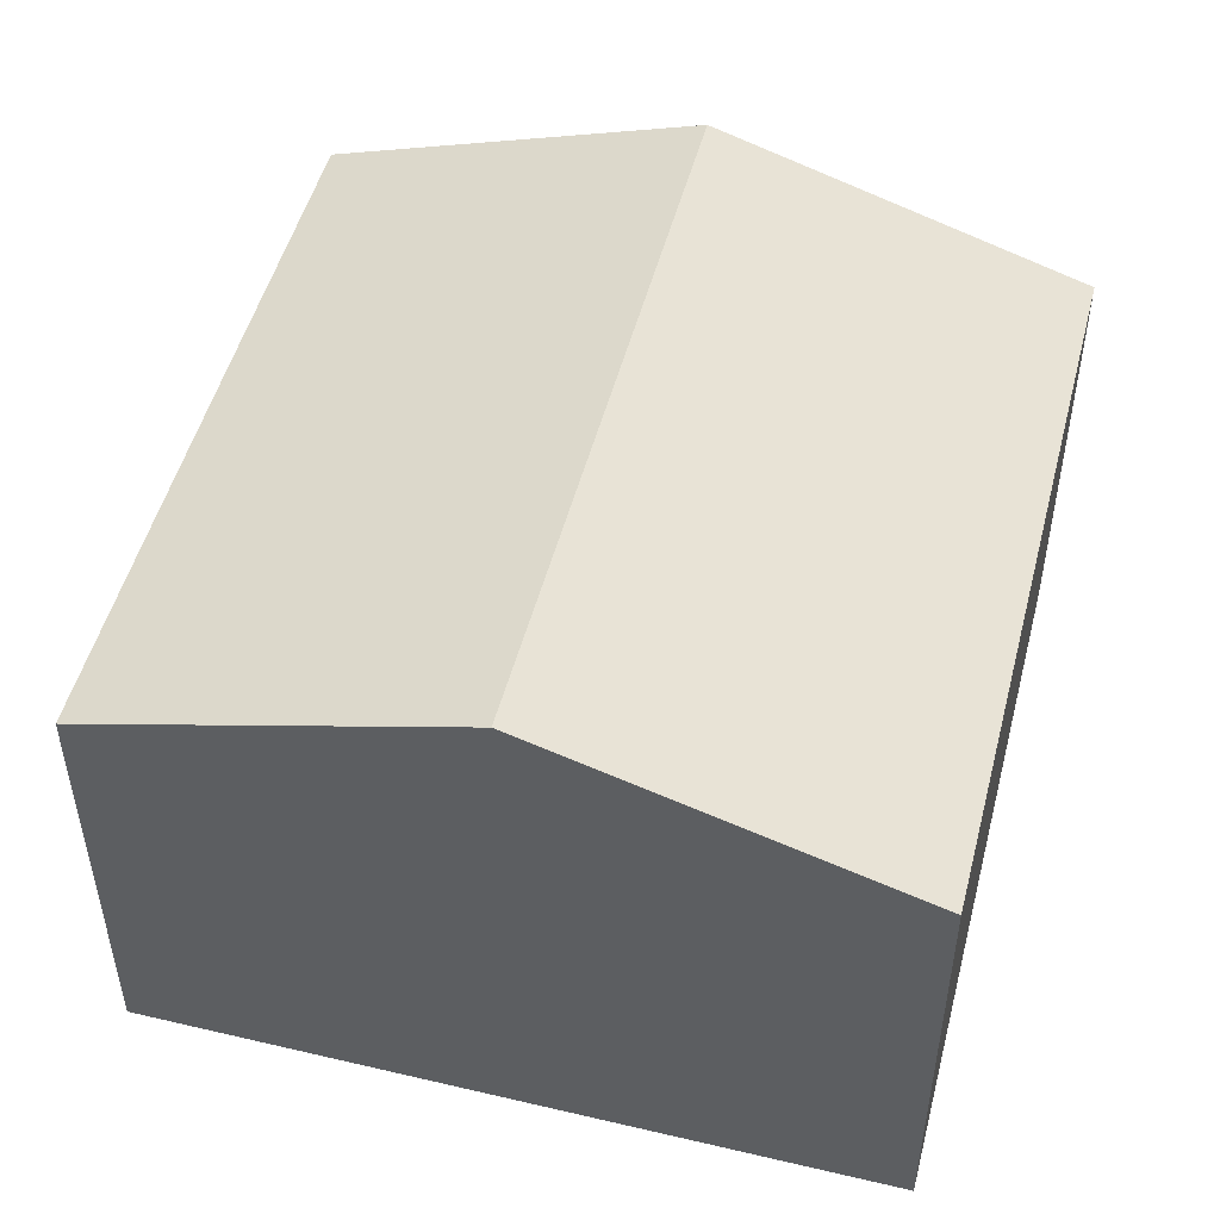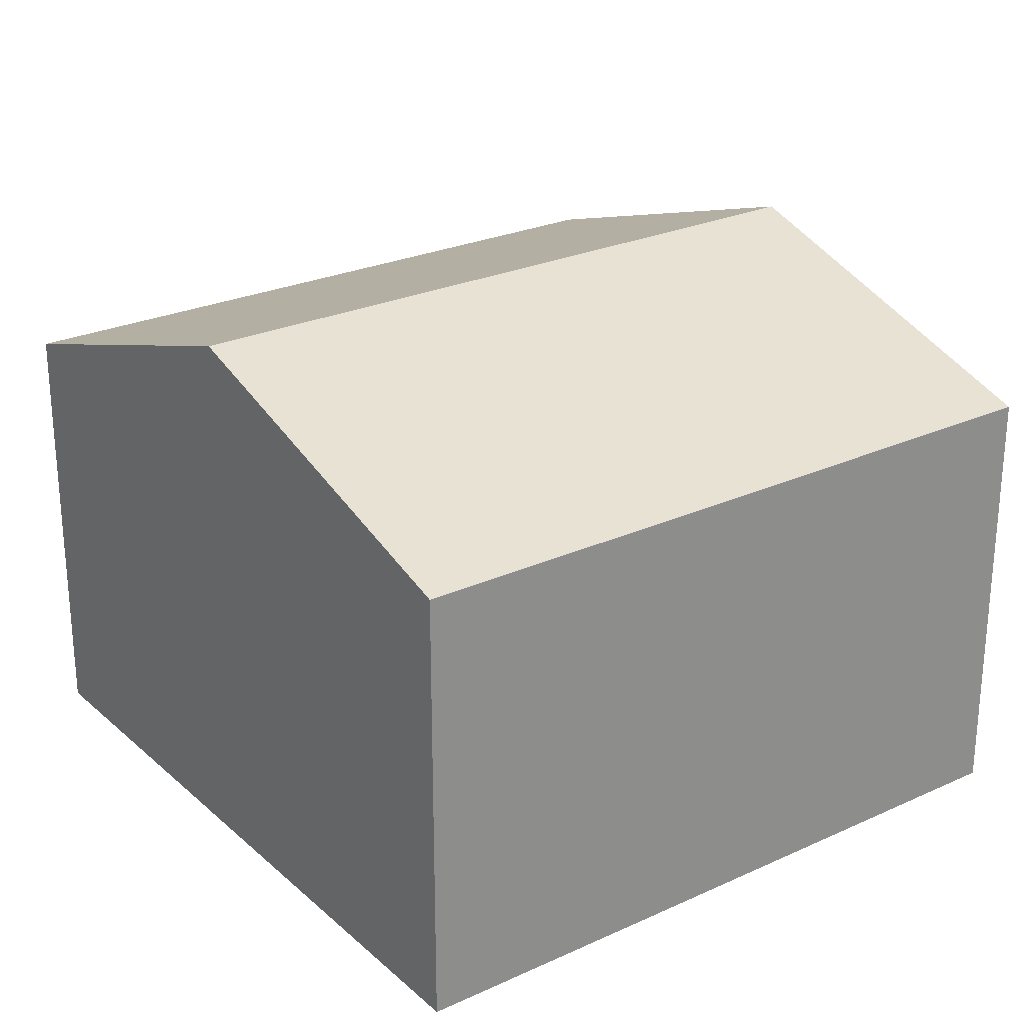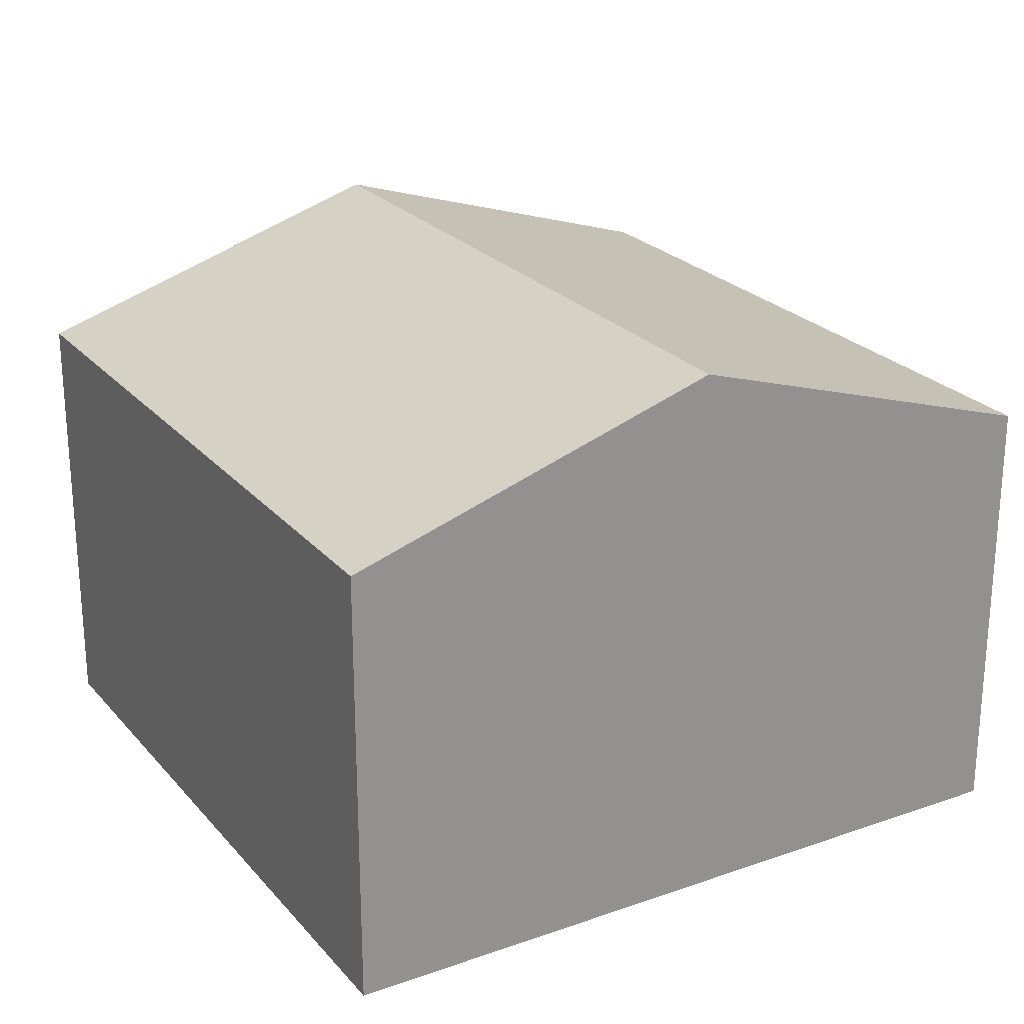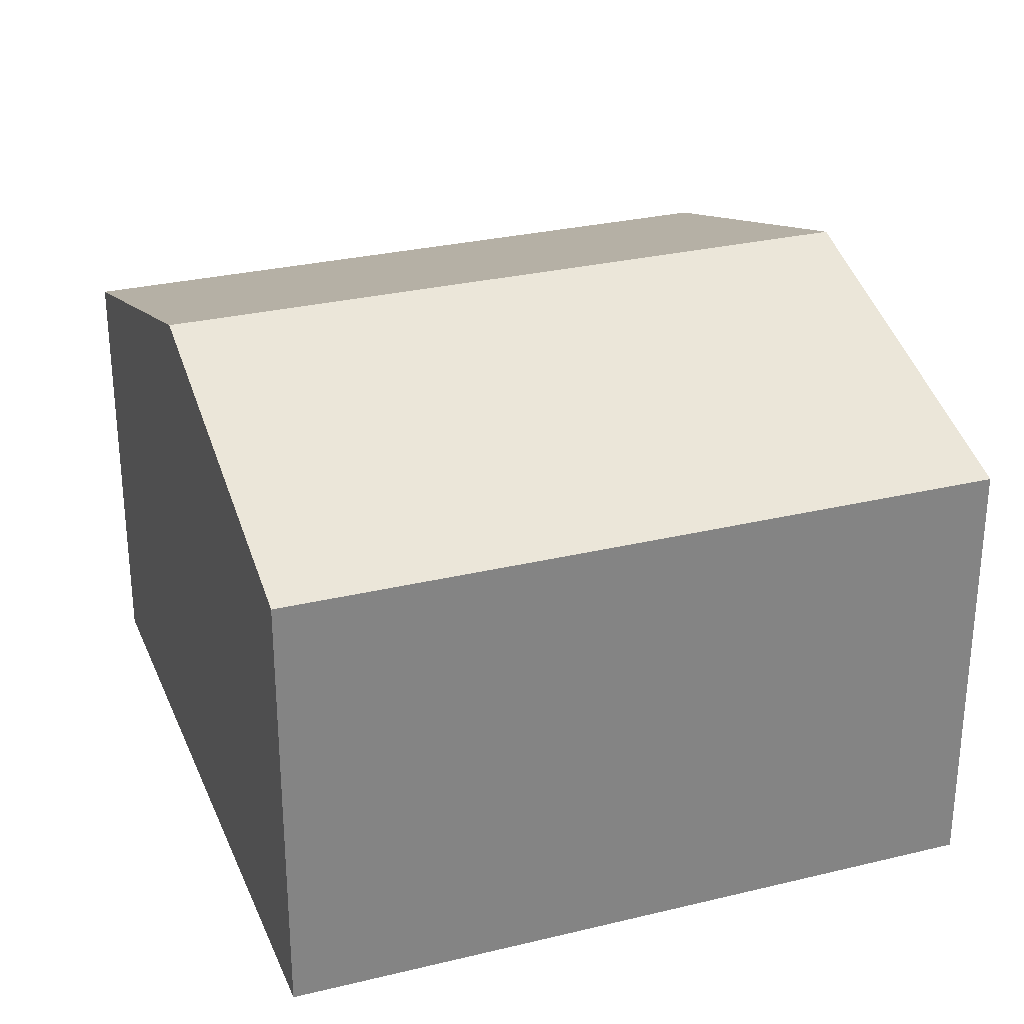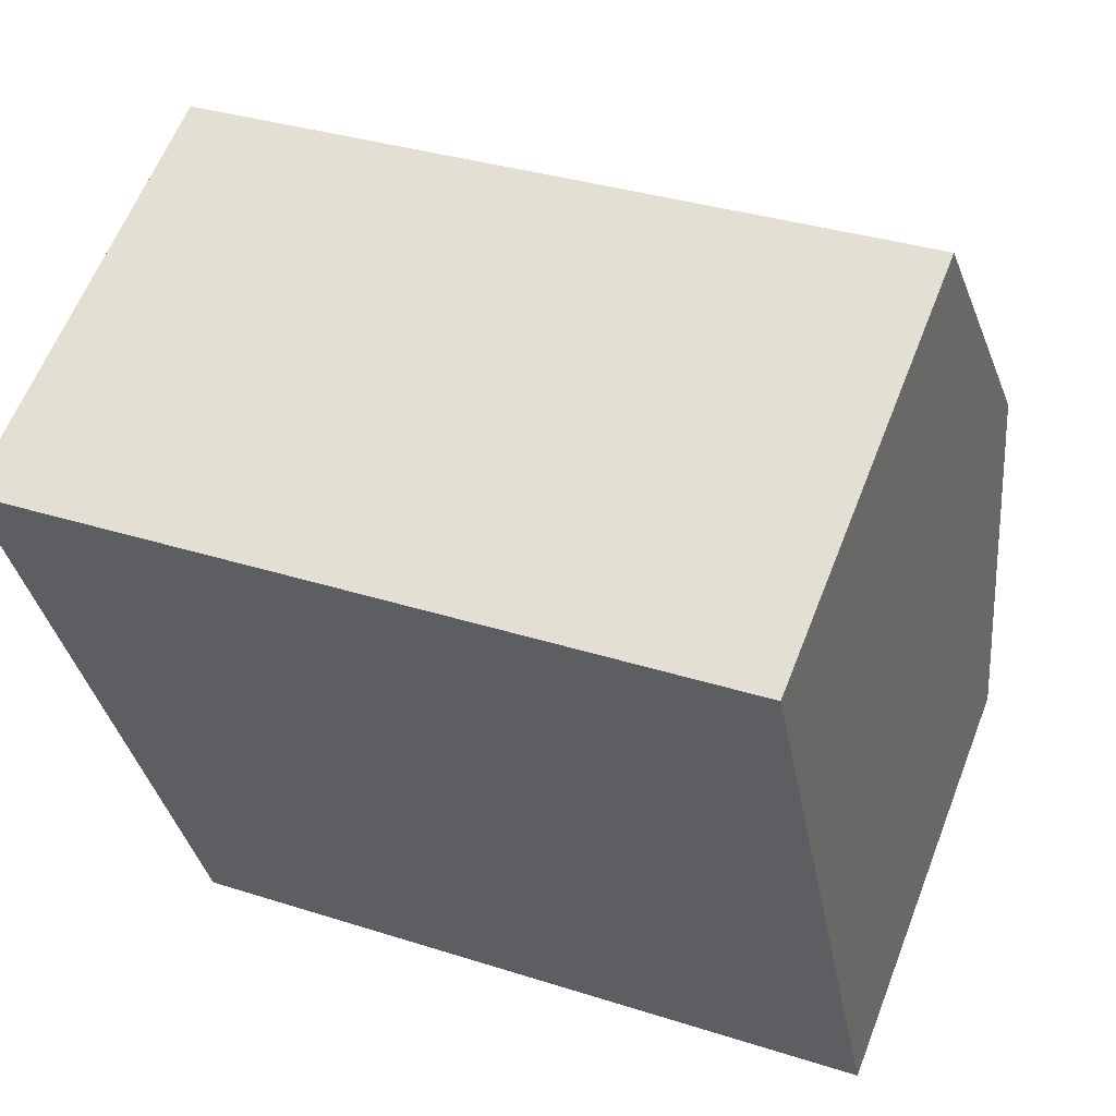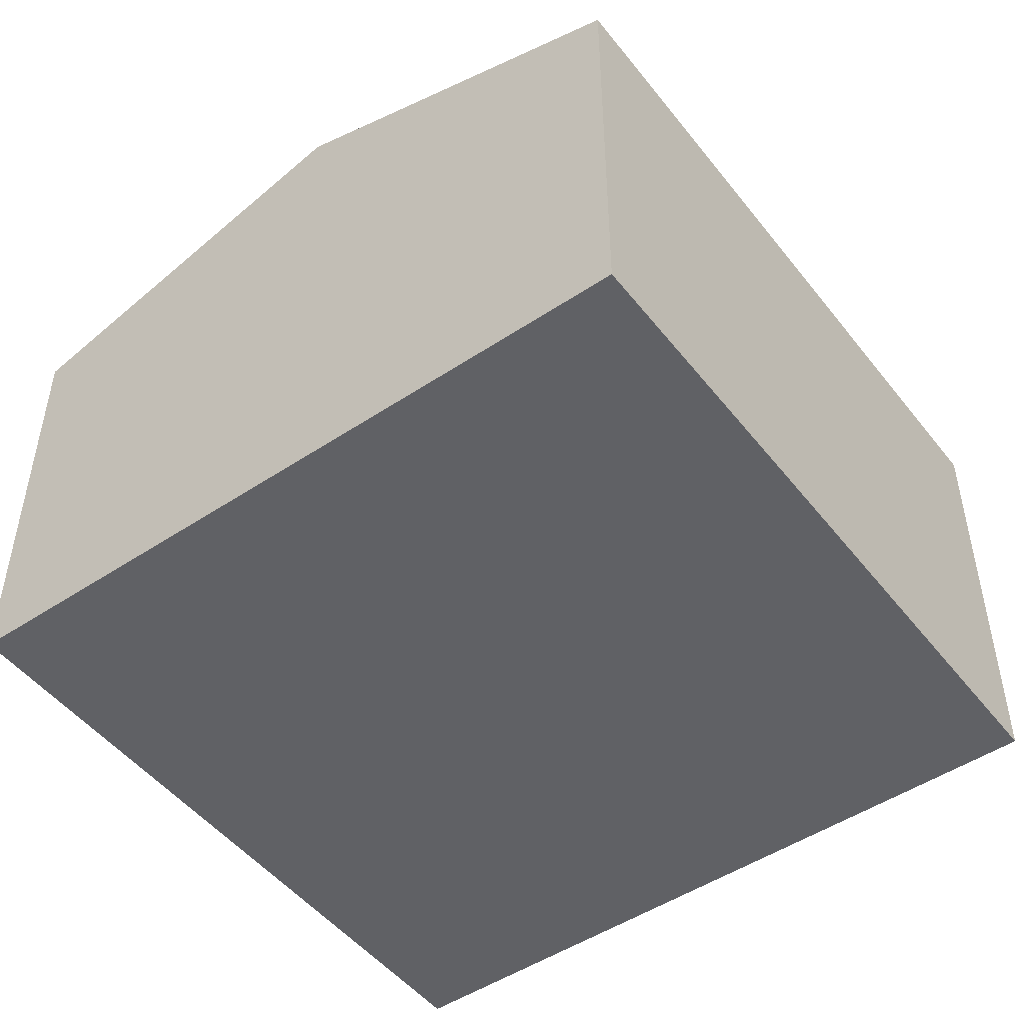
<metadata>
{"format":"obj","ext":"obj","renderer":"f3d","projection":"perspective","resolution":1024,"background":"white","views":[{"elev":50.1,"azim":94.0,"up":"+Y"},{"elev":25.6,"azim":-46.6,"up":"+Y"},{"elev":24.1,"azim":-130.7,"up":"+Y"},{"elev":28.8,"azim":-30.3,"up":"+Y"},{"elev":60.9,"azim":21.2,"up":"+Z"},{"elev":-49.1,"azim":-64.0,"up":"+Y"}]}
</metadata>
<code>
v  2.239 7.274 -12.12
v  12.84 9.198 -3.899
v  13.96 7.276 -9.956
v  1.119 9.198 -6.057
v  4.551 7.275 0.841
v  0 7.276 4.455e-16
v  11.31 7.277 2.079
v  11.72 7.277 2.155
v  11.72 -1.32e-16 2.155
v  12.84 2.387e-16 -3.899
v  13.96 6.096e-16 -9.956
v  2.239 7.421e-16 -12.12
v  1.119 3.709e-16 -6.057
v  0 0 0
v  4.551 -5.15e-17 0.841
v  11.31 -1.273e-16 2.079
g defaultobject
f 1 2 3
f 2 1 4
f 5 4 6
f 4 5 2
f 2 5 7
f 2 7 8
f 9 2 8
f 2 9 3
f 3 9 10
f 3 10 11
f 11 1 3
f 1 11 12
f 12 4 1
f 4 12 6
f 6 12 13
f 6 13 14
f 14 5 6
f 5 14 15
f 5 15 7
f 7 15 16
f 7 16 8
f 8 16 9
f 10 12 11
f 12 10 9
f 12 9 16
f 12 16 15
f 12 15 13
f 13 15 14

</code>
